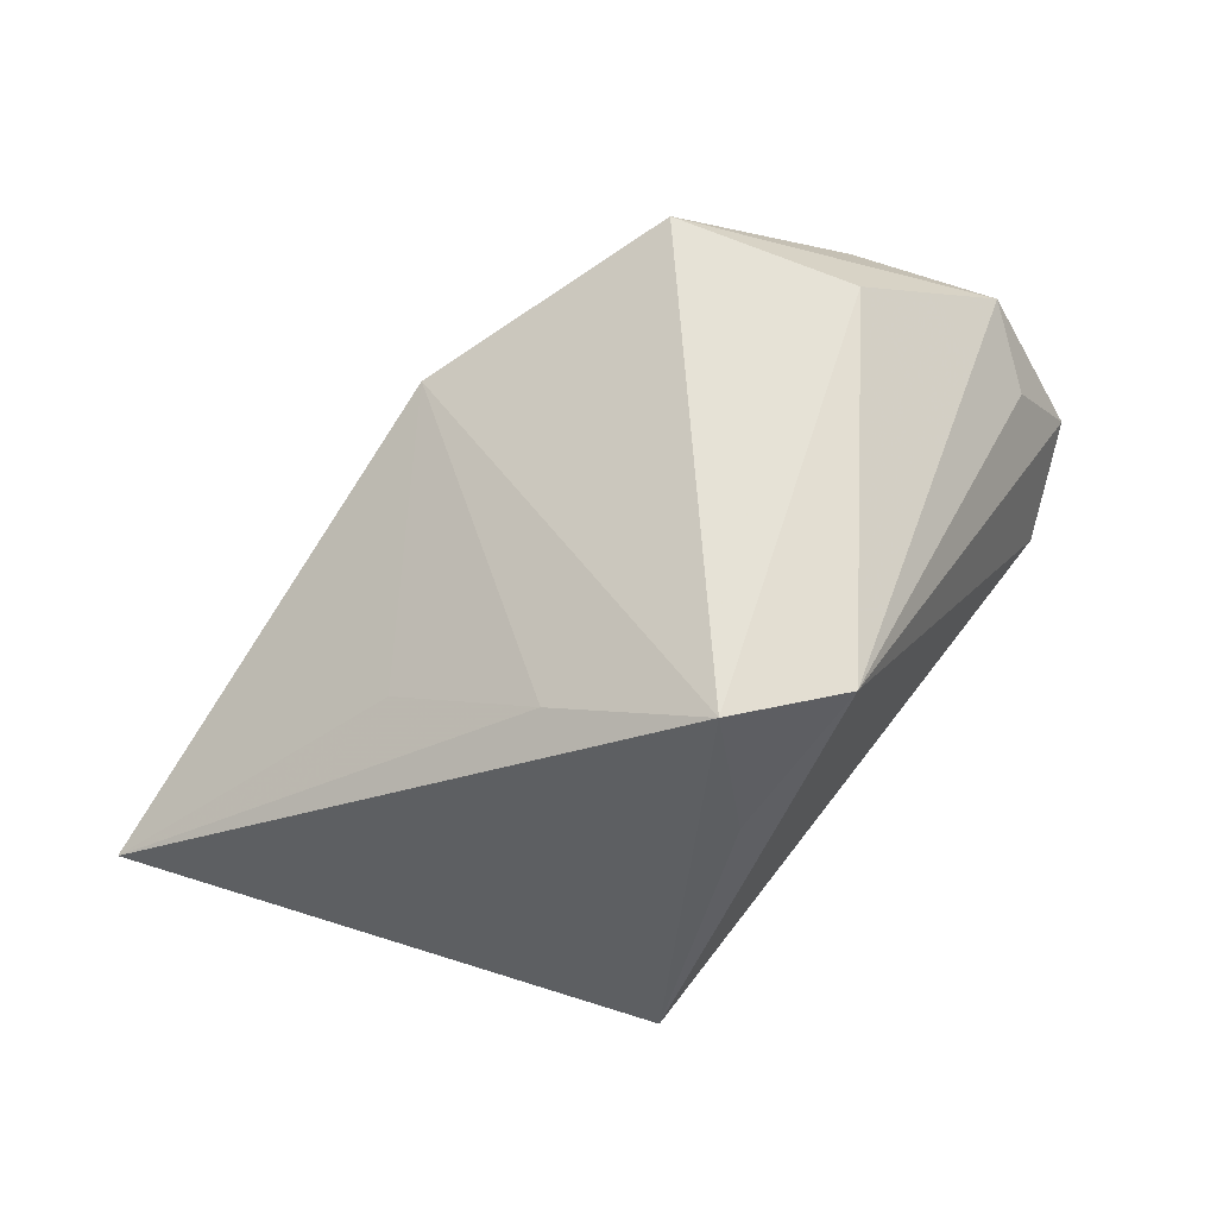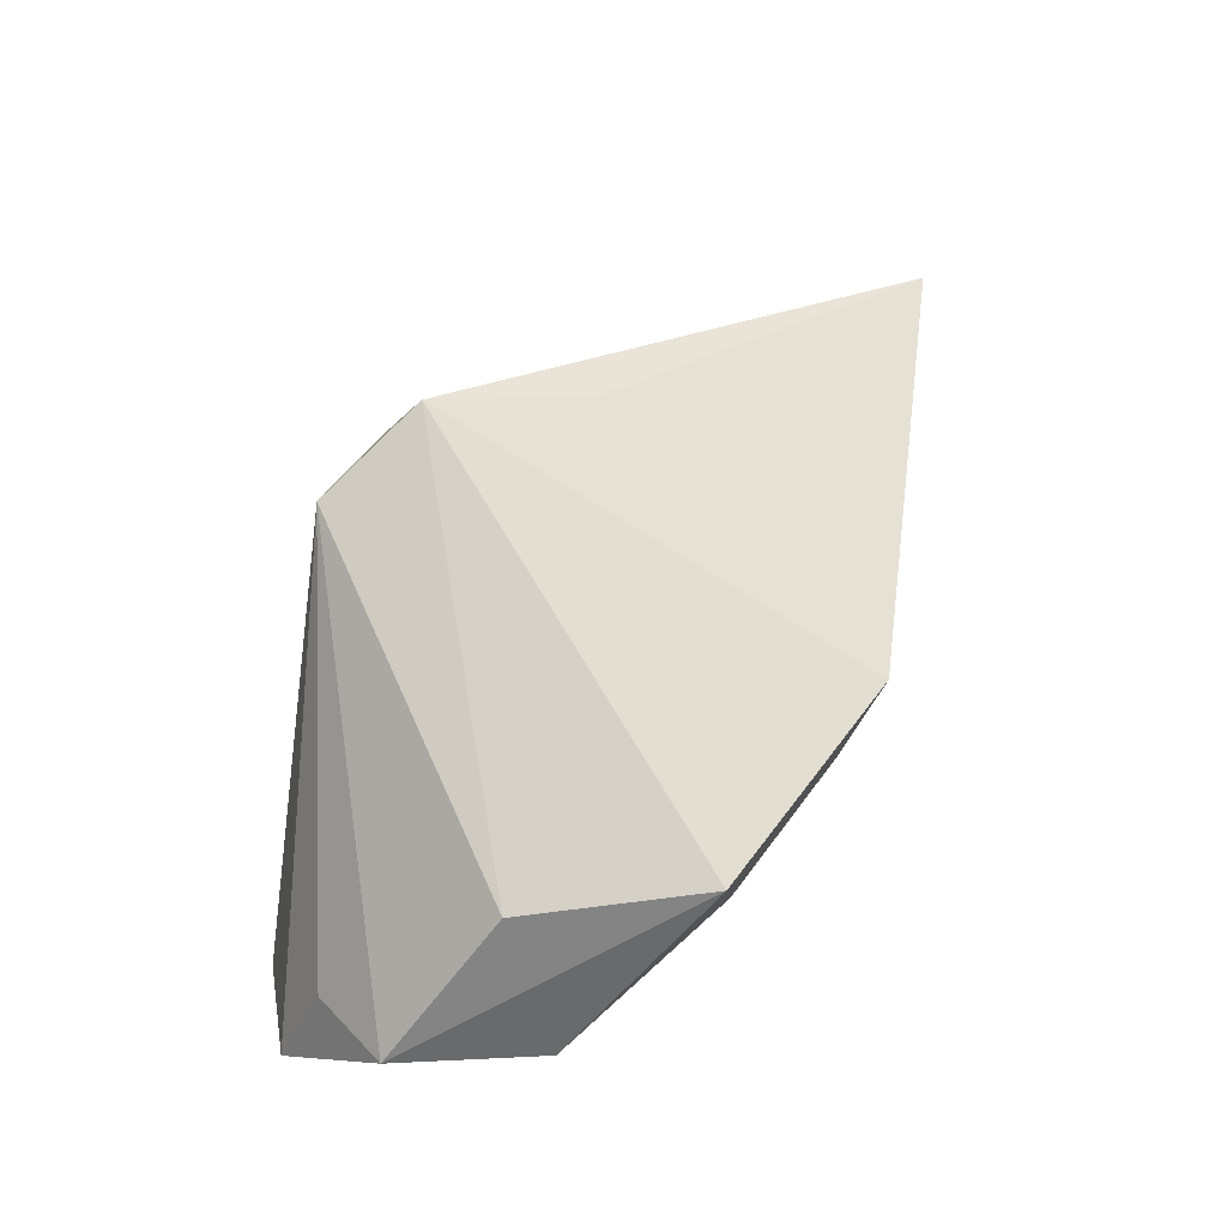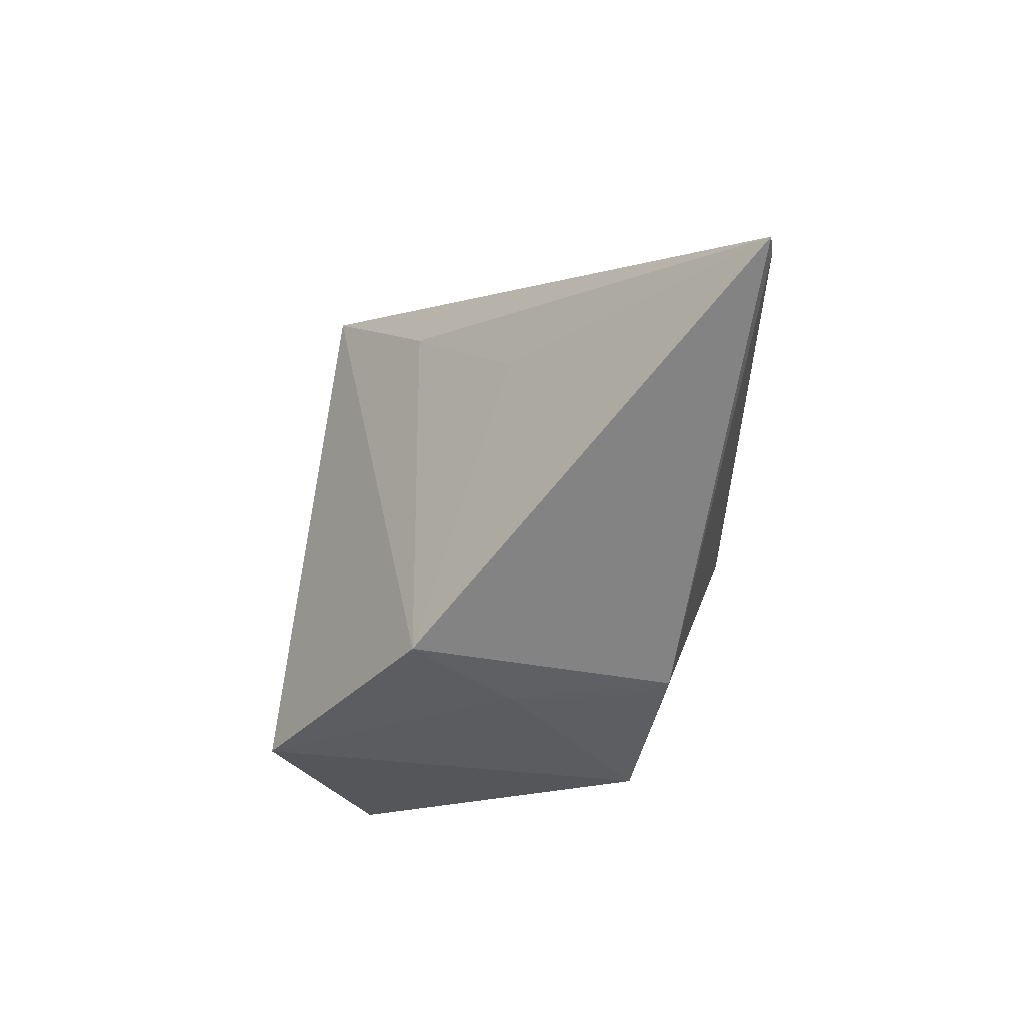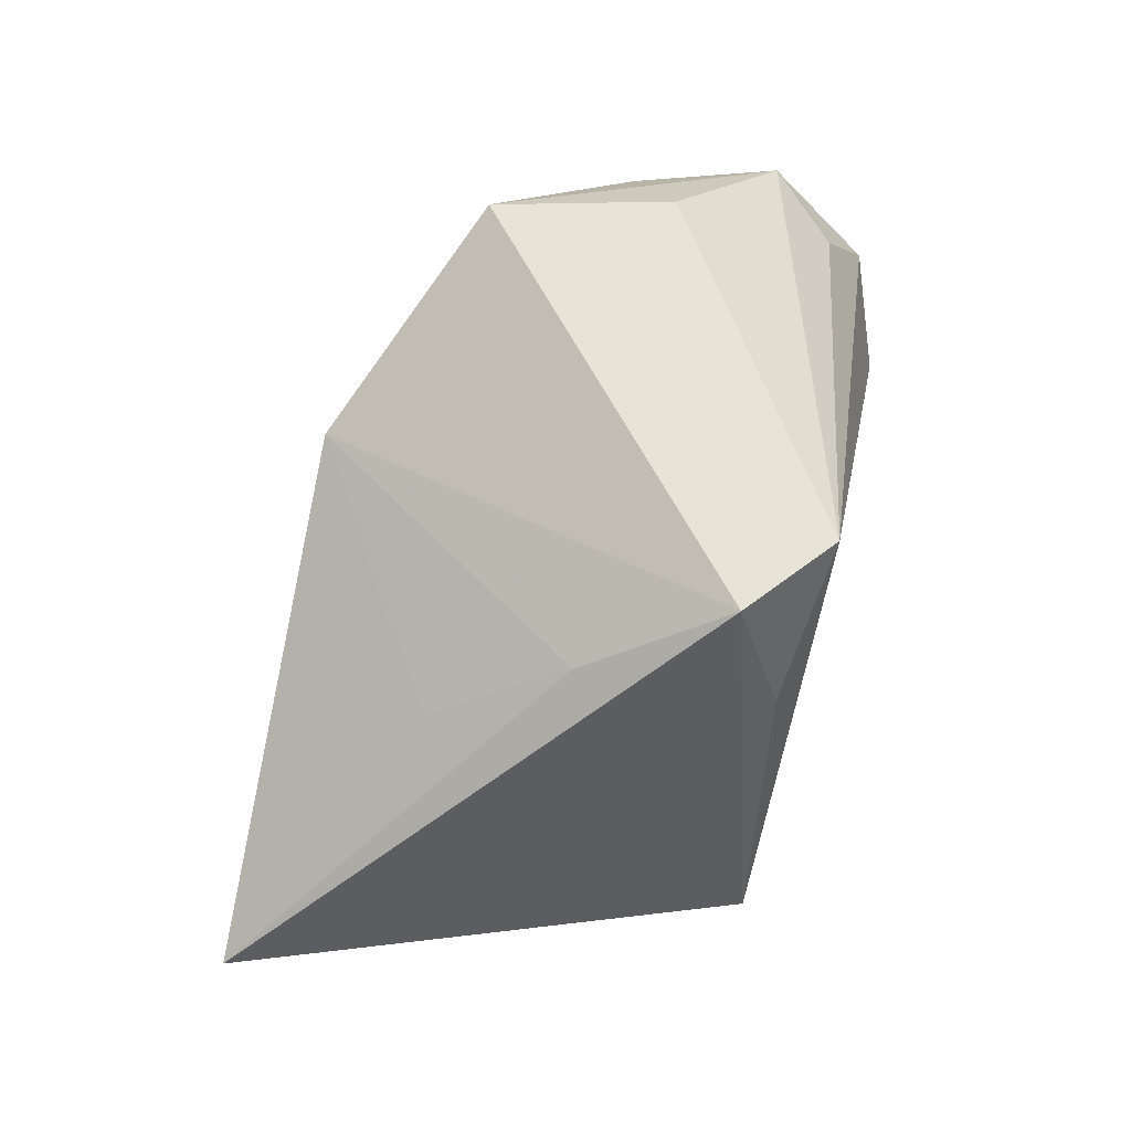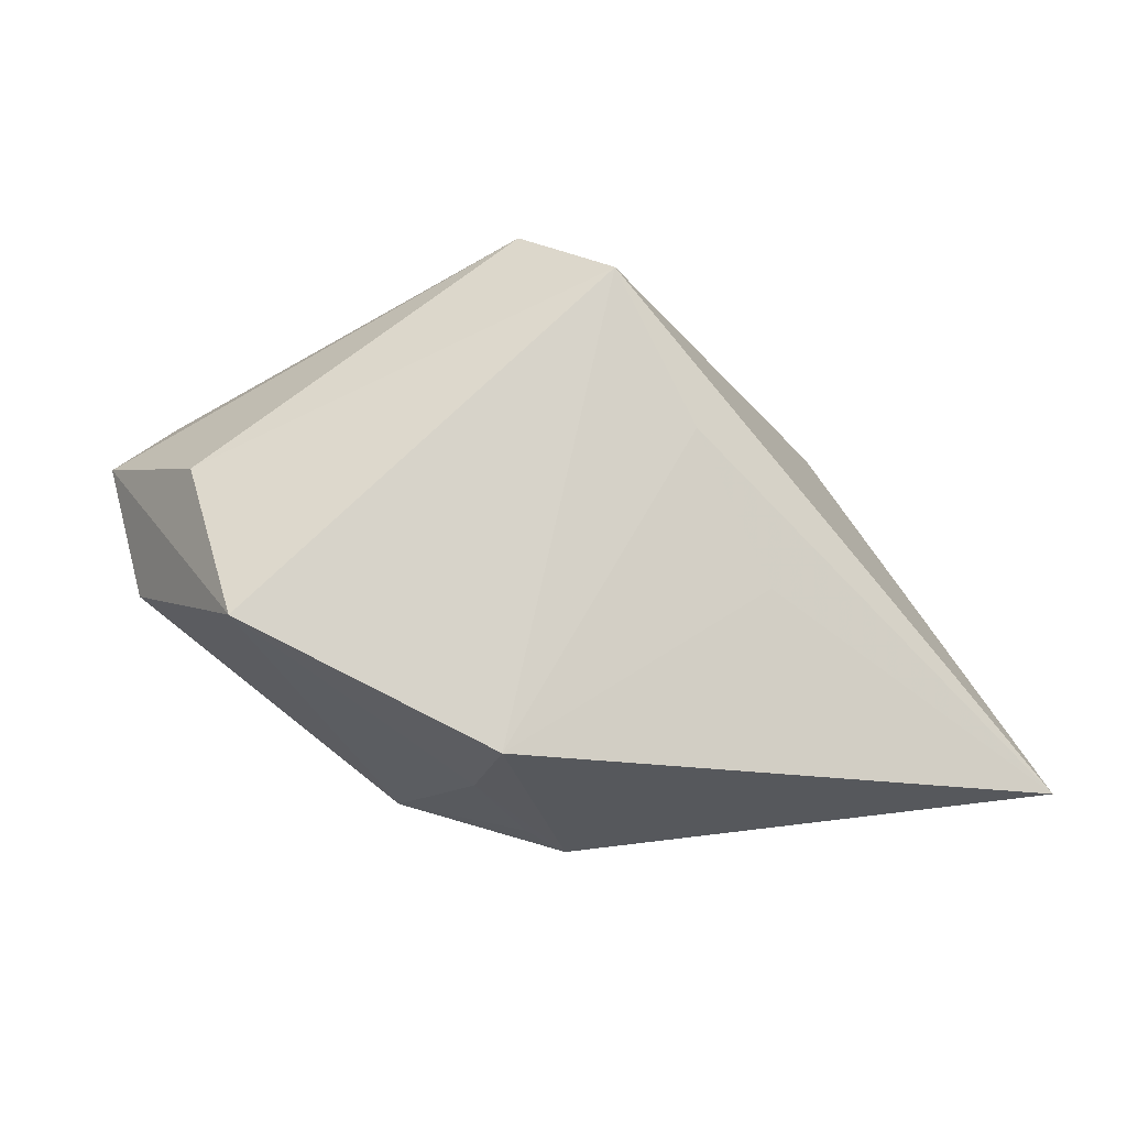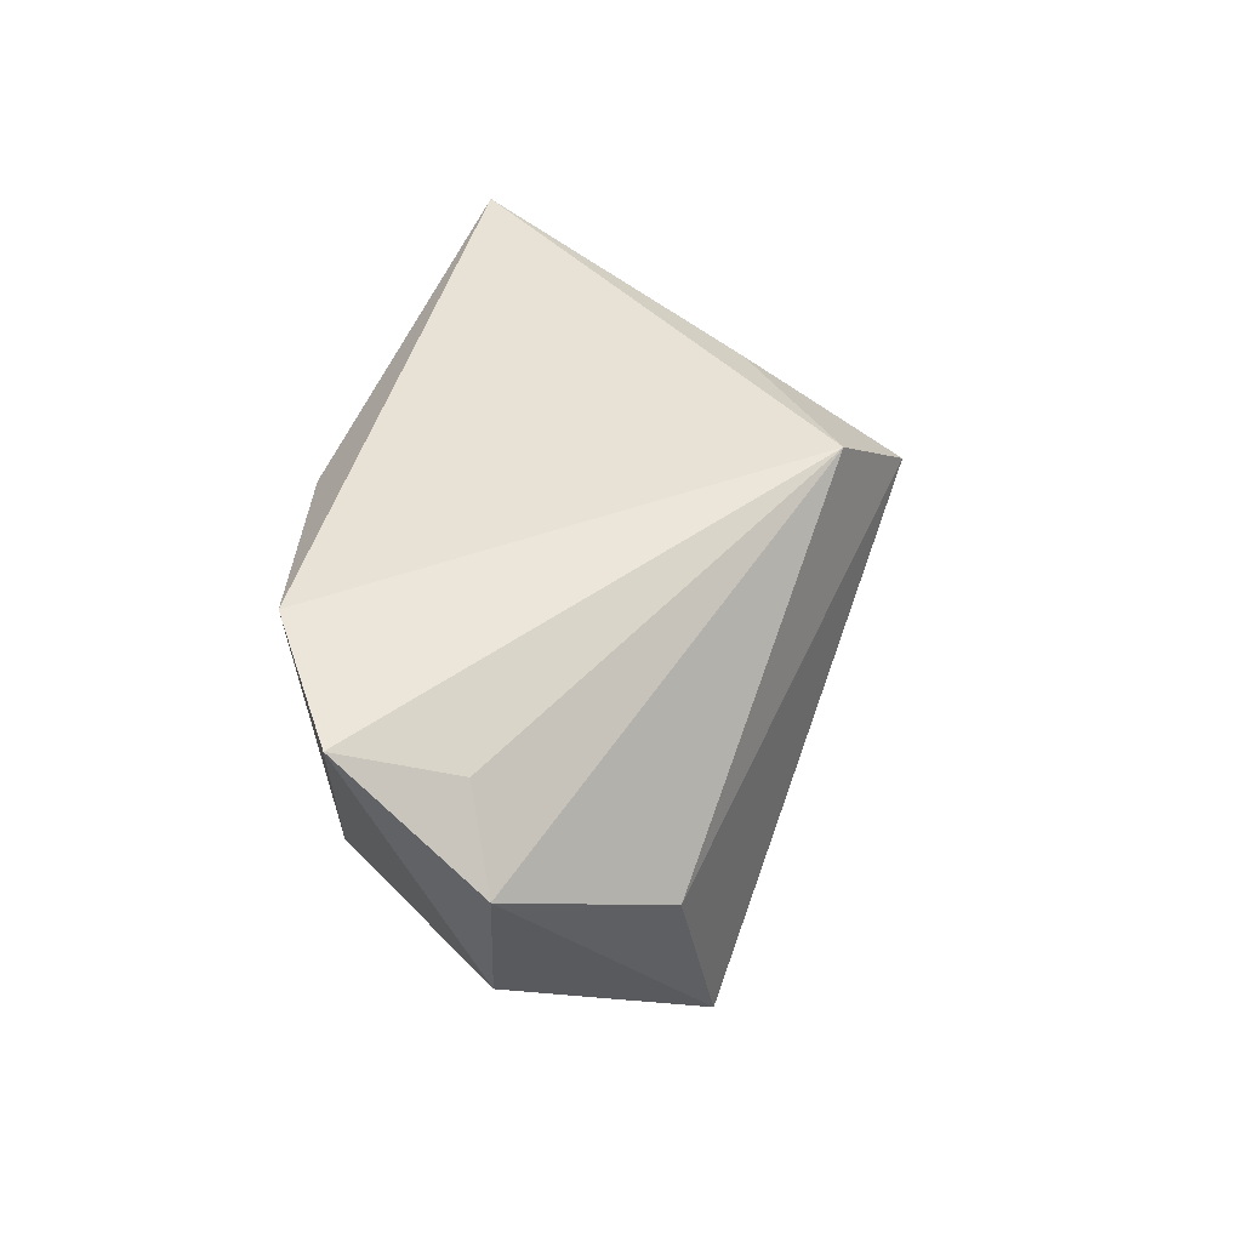
<metadata>
{"format":"obj","ext":"obj","renderer":"f3d","projection":"perspective","resolution":1024,"background":"white","views":[{"elev":69.2,"azim":128.6,"up":"+Z"},{"elev":72.0,"azim":-78.8,"up":"+Z"},{"elev":-61.7,"azim":74.3,"up":"+Y"},{"elev":69.3,"azim":104.5,"up":"+Z"},{"elev":-32.6,"azim":9.0,"up":"+Y"},{"elev":40.2,"azim":-68.6,"up":"+Y"}]}
</metadata>
<code>
v 0.0224 0.002404 0.0201
v -0.006018 -0.02989 0.00018
v 0.05617 -0.02928 -0.0116
v 0.002998 0.02733 0.02642
v 0.02914 -0.0133 0.01016
v -0.01371 -0.01086 -0.02265
v -0.01947 -0.02156 -0.01949
v -0.04882 0.02253 -0.003401
v -0.002393 -0.02963 -0.01283
v 0.03314 0.02733 -0.02368
v -0.04469 -0.006838 0.009533
v -0.04332 0.01844 0.007643
v -0.03463 0.0001851 0.02427
v -0.01341 0.02145 -0.02197
v 0.009202 -0.01284 -0.02245
v -0.02806 -0.02055 0.02562
v -0.0003232 -0.03327 0.0136
v -0.03833 0.02733 -0.01266
v 0.01469 0.01881 0.02952
v 0.001584 -0.03055 -0.01744
v -0.04919 0.01011 0.01188
v -0.007527 0.00295 -0.02368
v 0.01762 0.0249 0.0112
v -0.0173 0.0001207 -0.02171
v 0.0584 -0.03076 -0.01052
f 18 4 10
f 13 4 21
f 21 4 12
f 23 10 4
f 18 7 8
f 21 12 8
f 8 4 18
f 8 12 4
f 18 10 14
f 4 13 19
f 19 23 4
f 25 10 19
f 10 23 19
f 16 13 21
f 16 19 13
f 21 8 11
f 11 8 7
f 11 16 21
f 7 16 11
f 3 10 25
f 3 15 10
f 24 7 18
f 18 14 24
f 19 16 17
f 15 3 20
f 20 3 25
f 25 17 20
f 7 24 6
f 6 20 7
f 15 20 6
f 2 16 7
f 2 17 16
f 2 20 17
f 25 19 1
f 19 17 1
f 22 24 14
f 22 6 24
f 22 14 10
f 10 15 22
f 15 6 22
f 7 20 9
f 9 2 7
f 20 2 9
f 5 17 25
f 25 1 5
f 5 1 17

</code>
